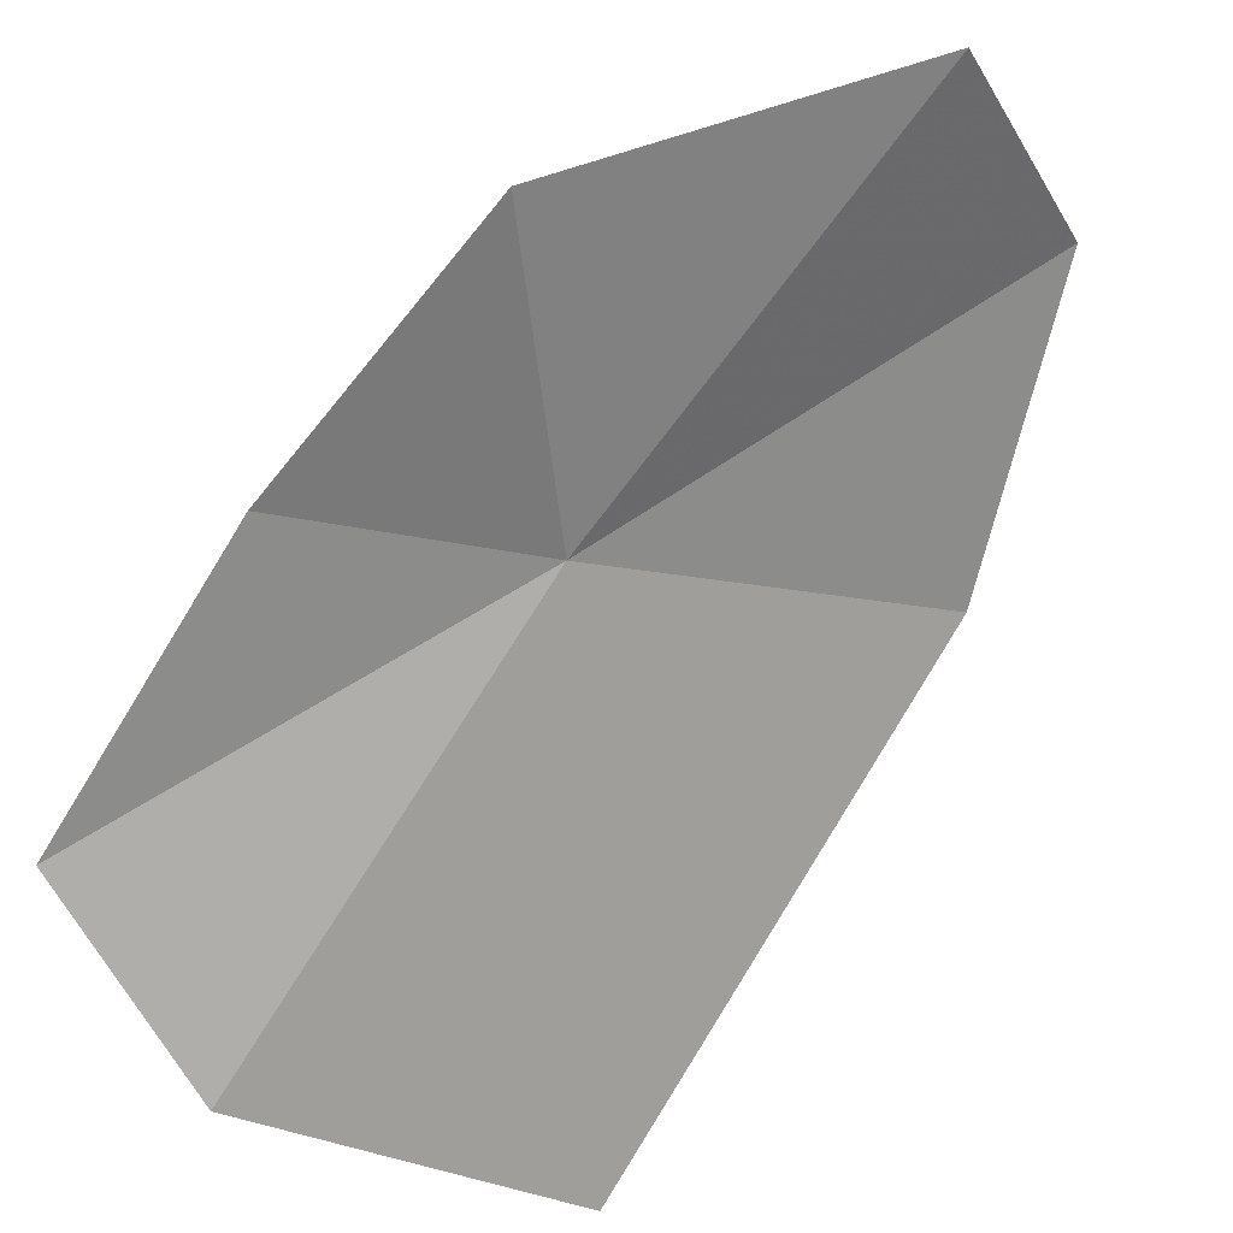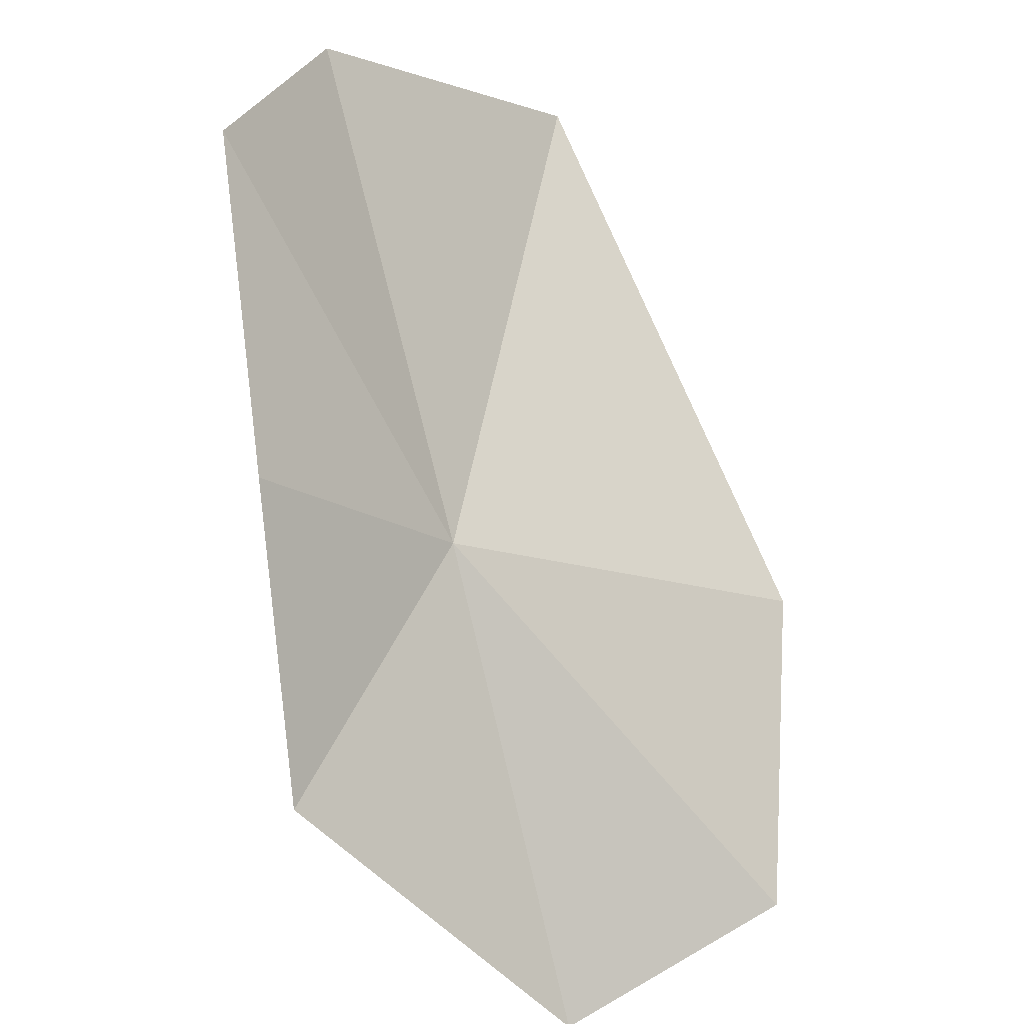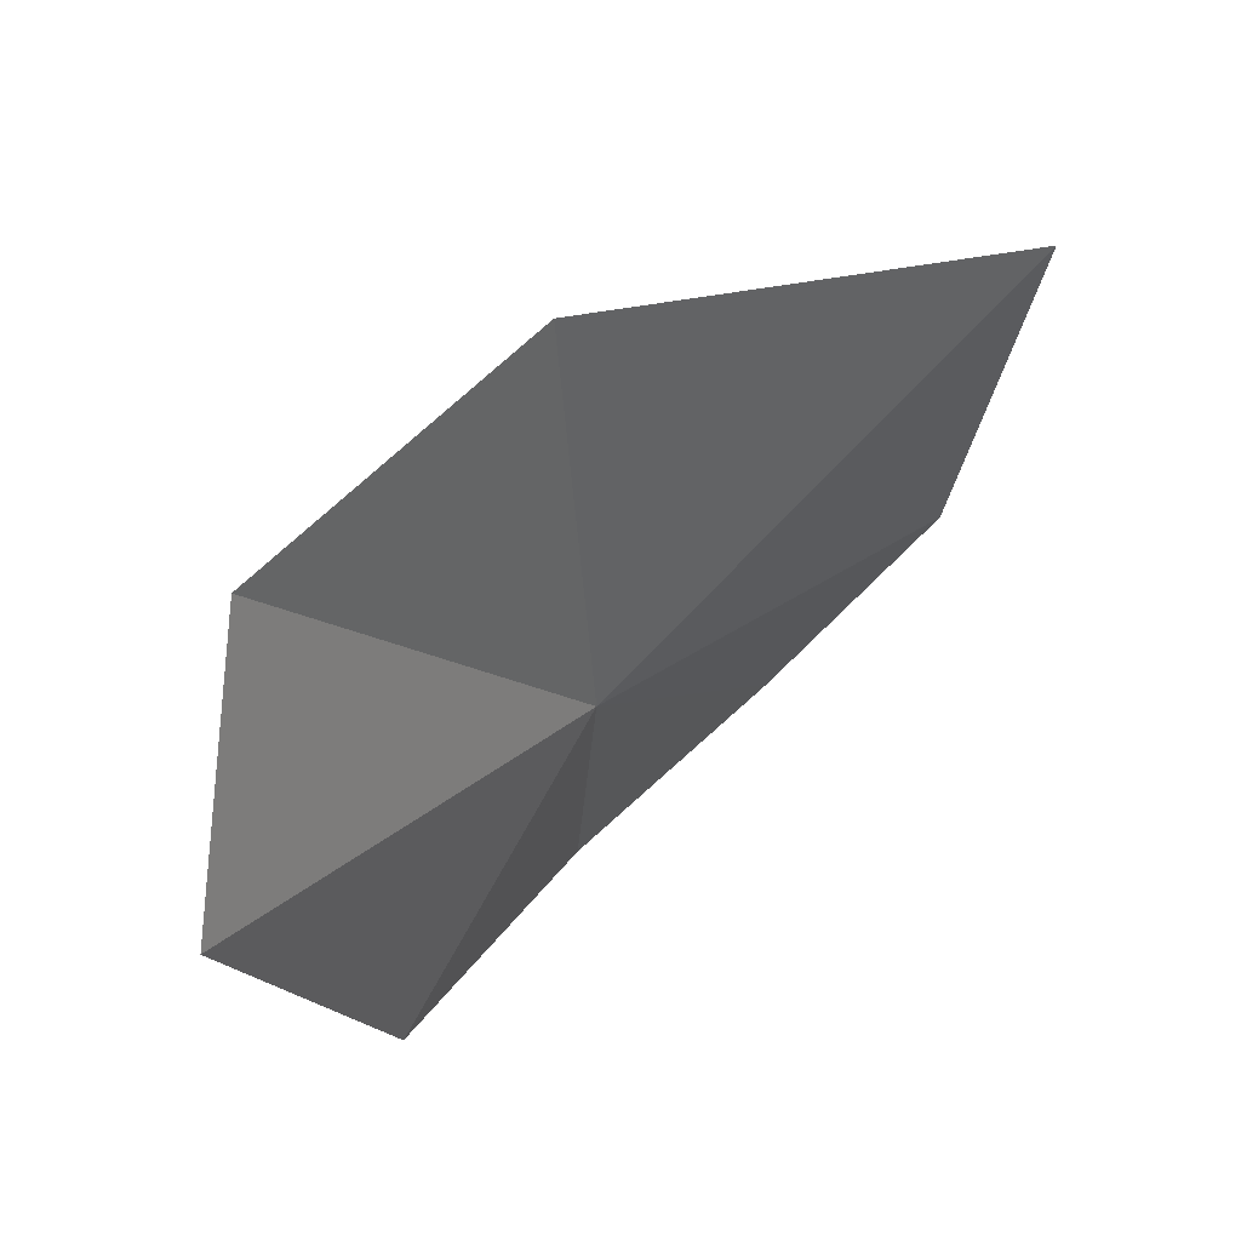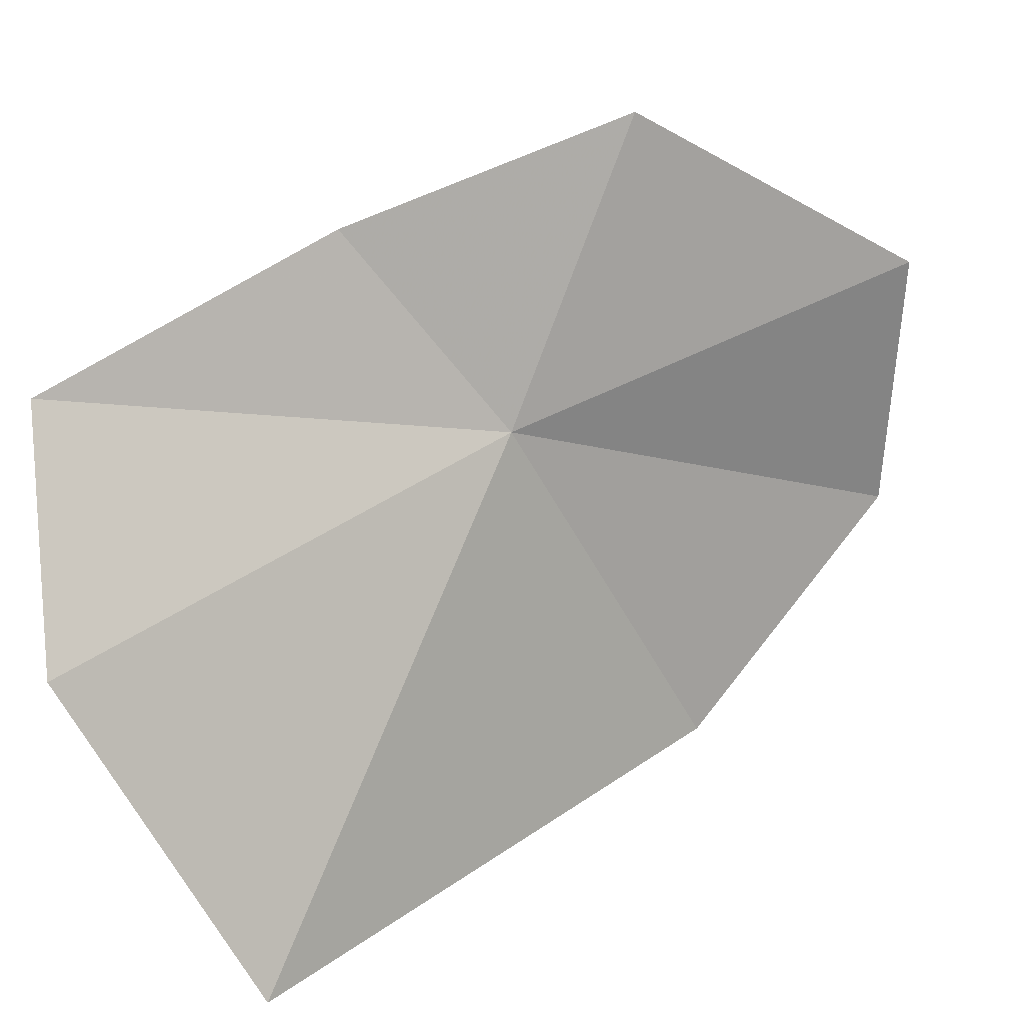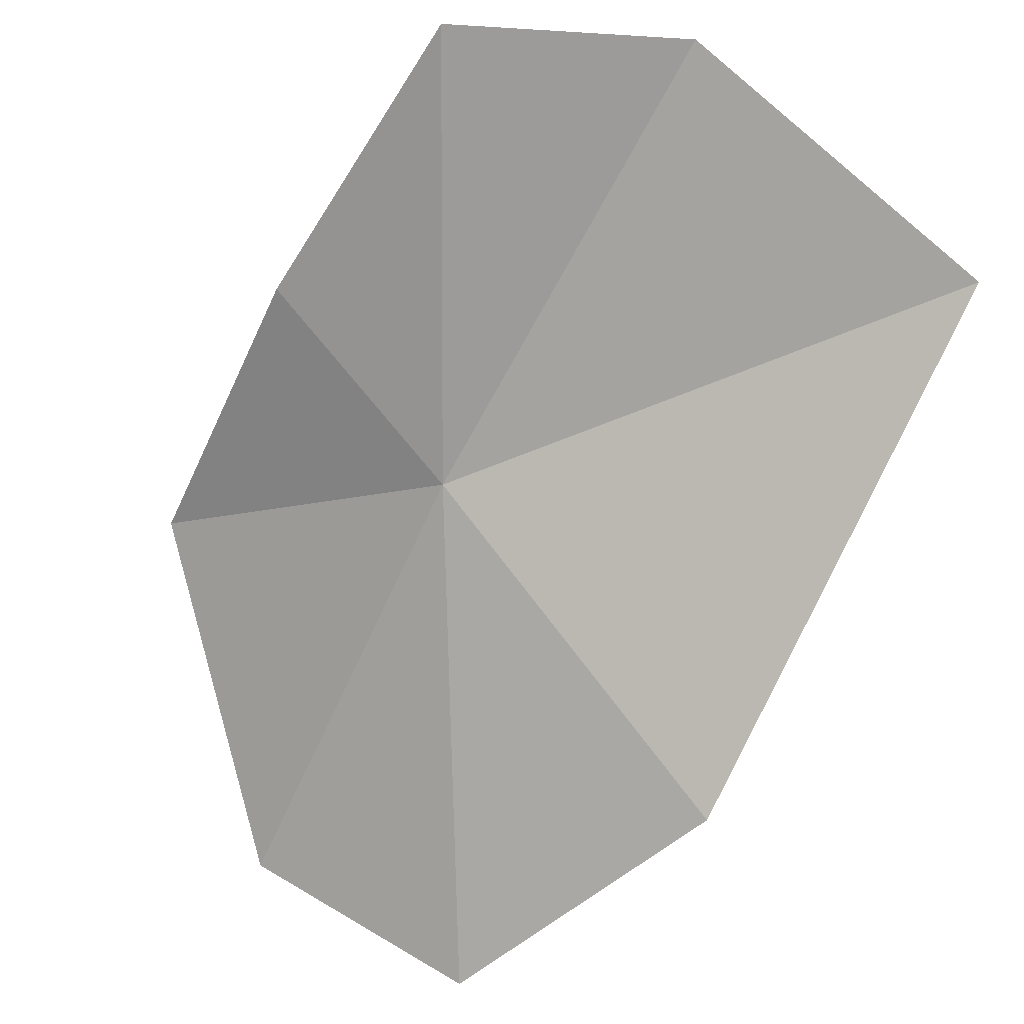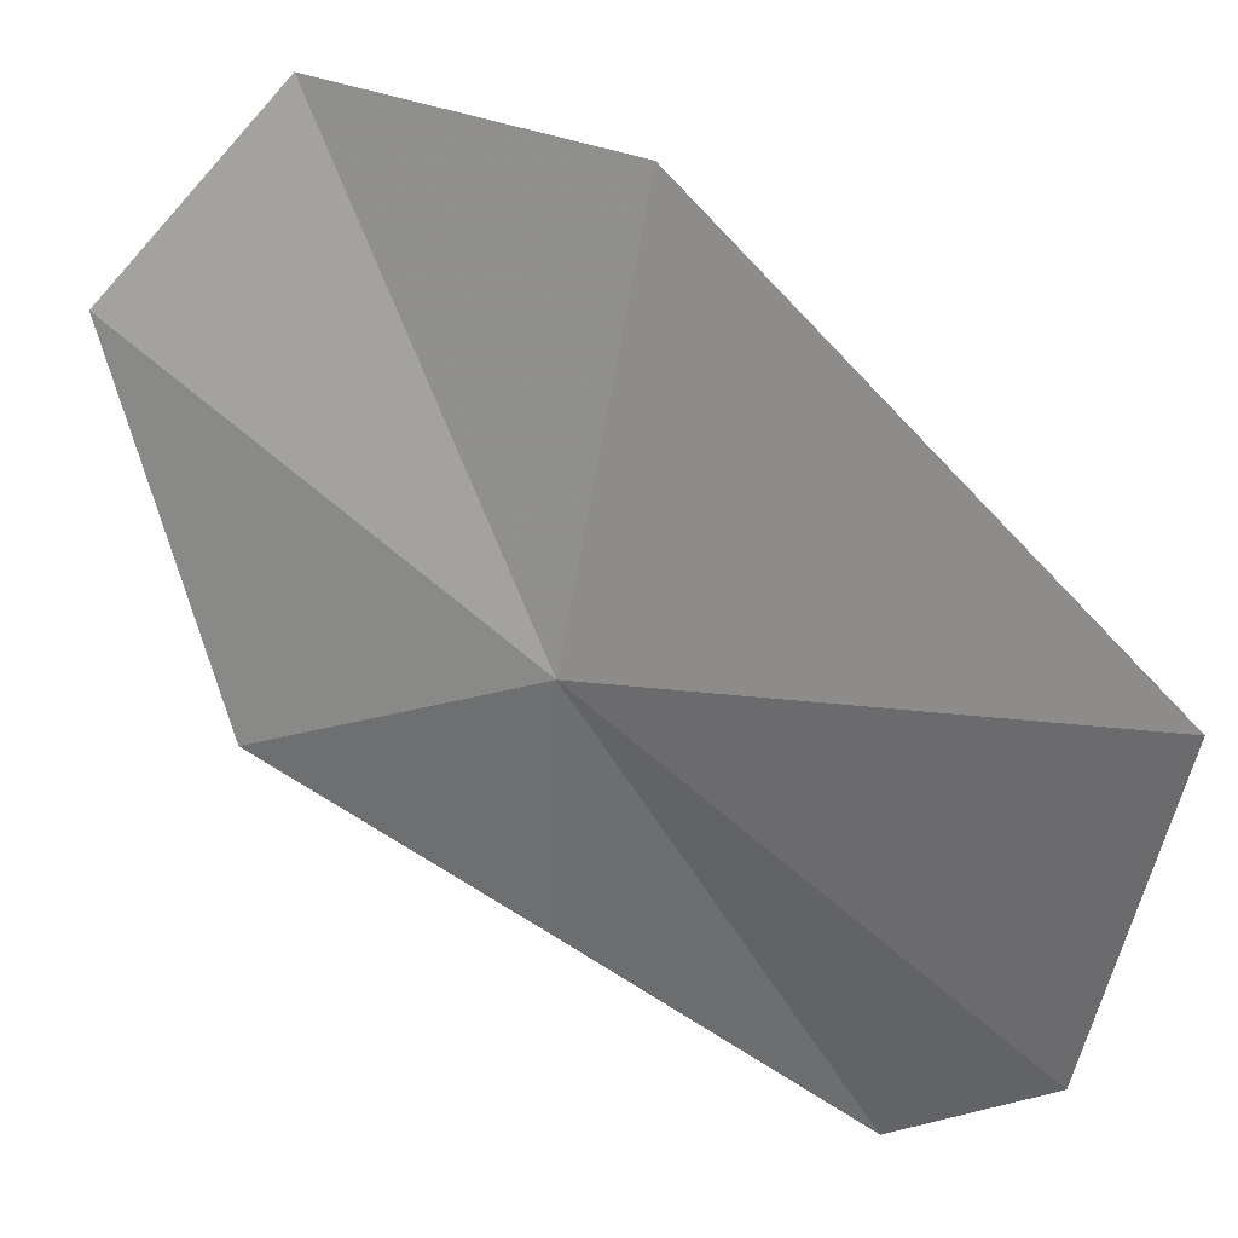
<metadata>
{"format":"obj","ext":"obj","renderer":"f3d","projection":"perspective","resolution":1024,"background":"white","views":[{"elev":-42.0,"azim":119.2,"up":"+Y"},{"elev":34.0,"azim":133.5,"up":"+Z"},{"elev":-69.1,"azim":-107.9,"up":"+Z"},{"elev":-73.2,"azim":90.7,"up":"+Y"},{"elev":48.7,"azim":-155.4,"up":"+Z"},{"elev":-47.2,"azim":-128.6,"up":"+Y"}]}
</metadata>
<code>
v -25.17 12.53 51.91
v -22.2 5.781 65.61
v -18.37 11 57.04
v -29.6 2.455 65.04
v -40.15 3.332 59.33
v -21.63 21.19 38.23
v -30.5 22.91 38.8
v -37.16 17.41 45.64
v -15.52 15.05 47.92
f 1 2 3
f 1 4 2
f 1 5 4
f 1 6 7
f 1 7 8
f 1 3 9
f 1 8 5
f 1 9 6

</code>
